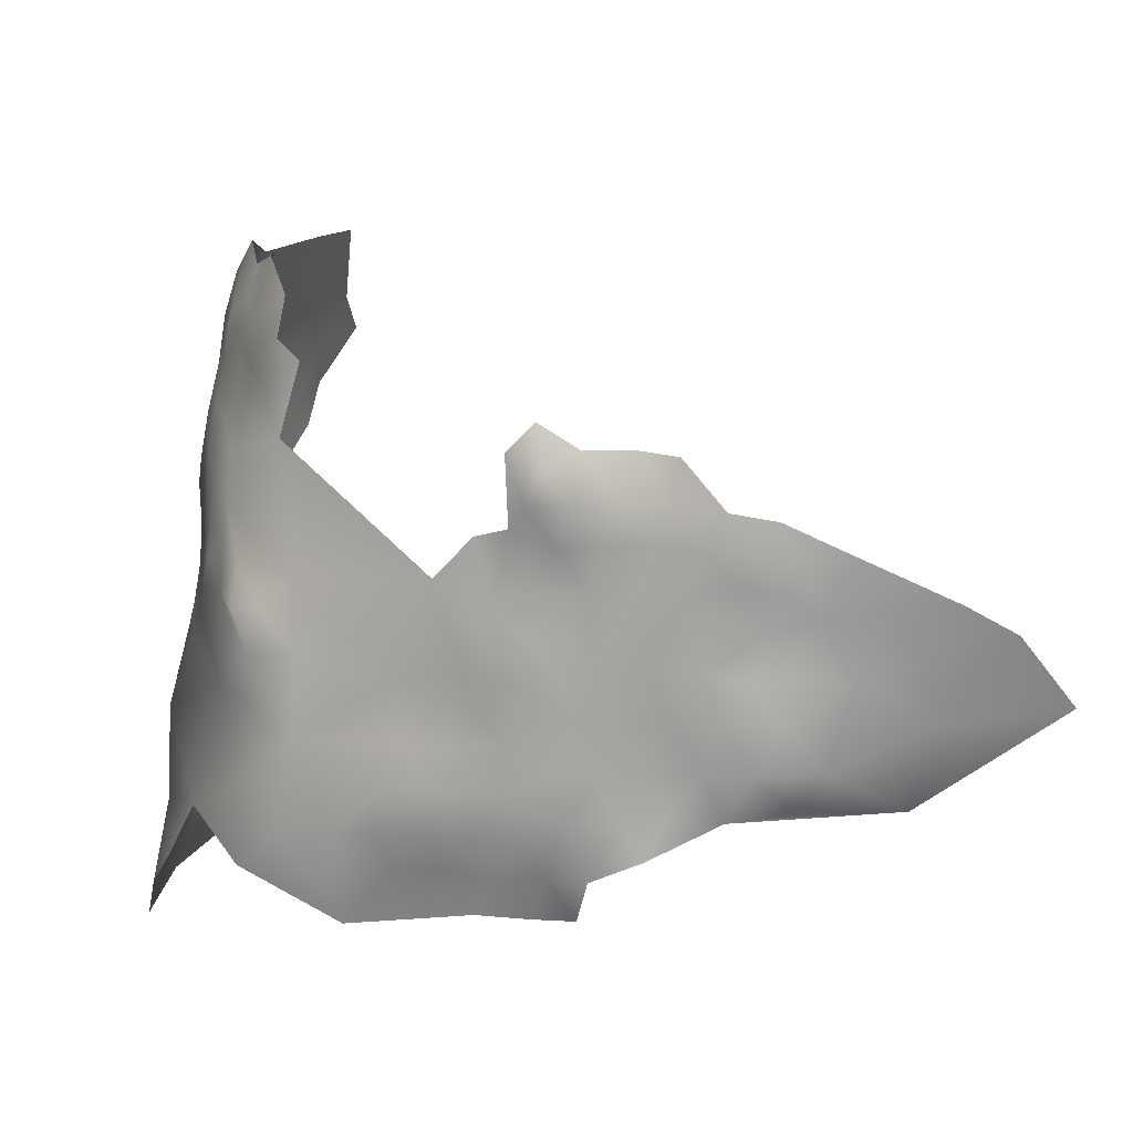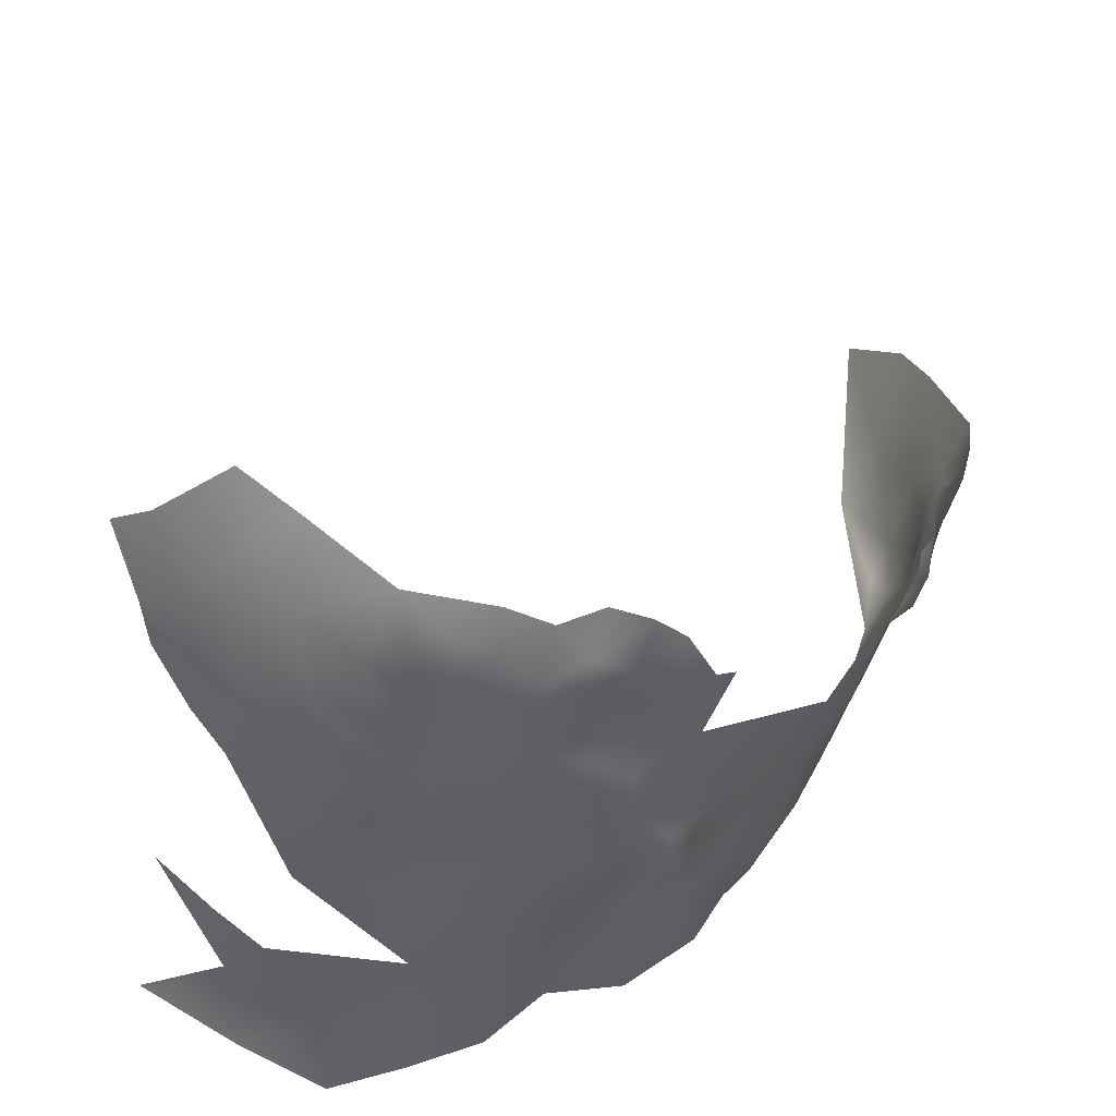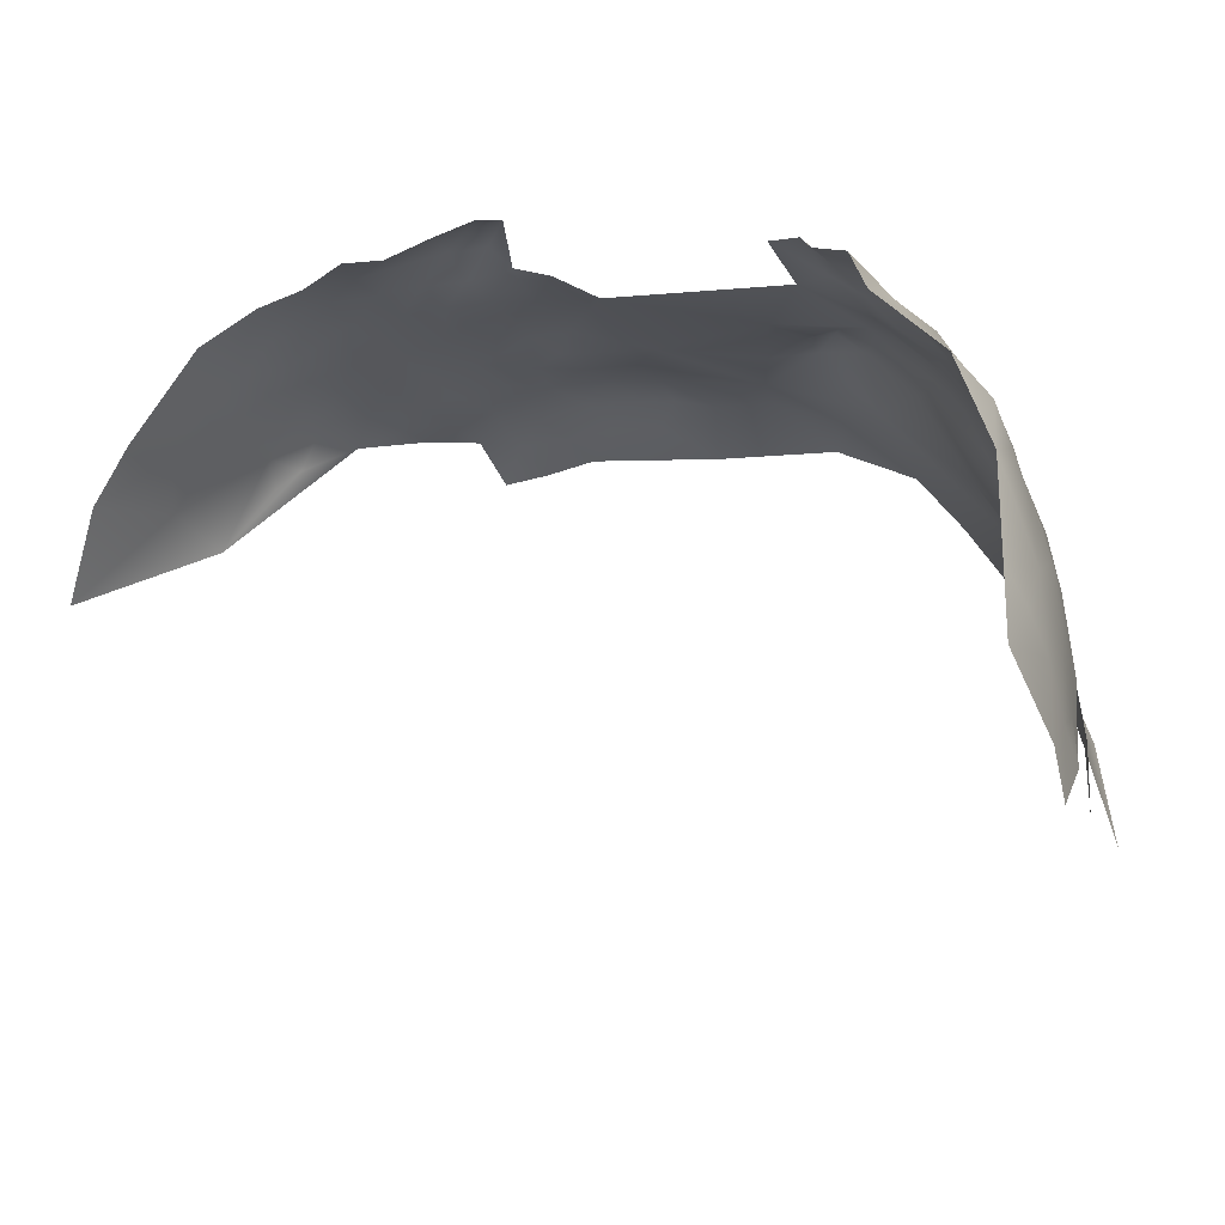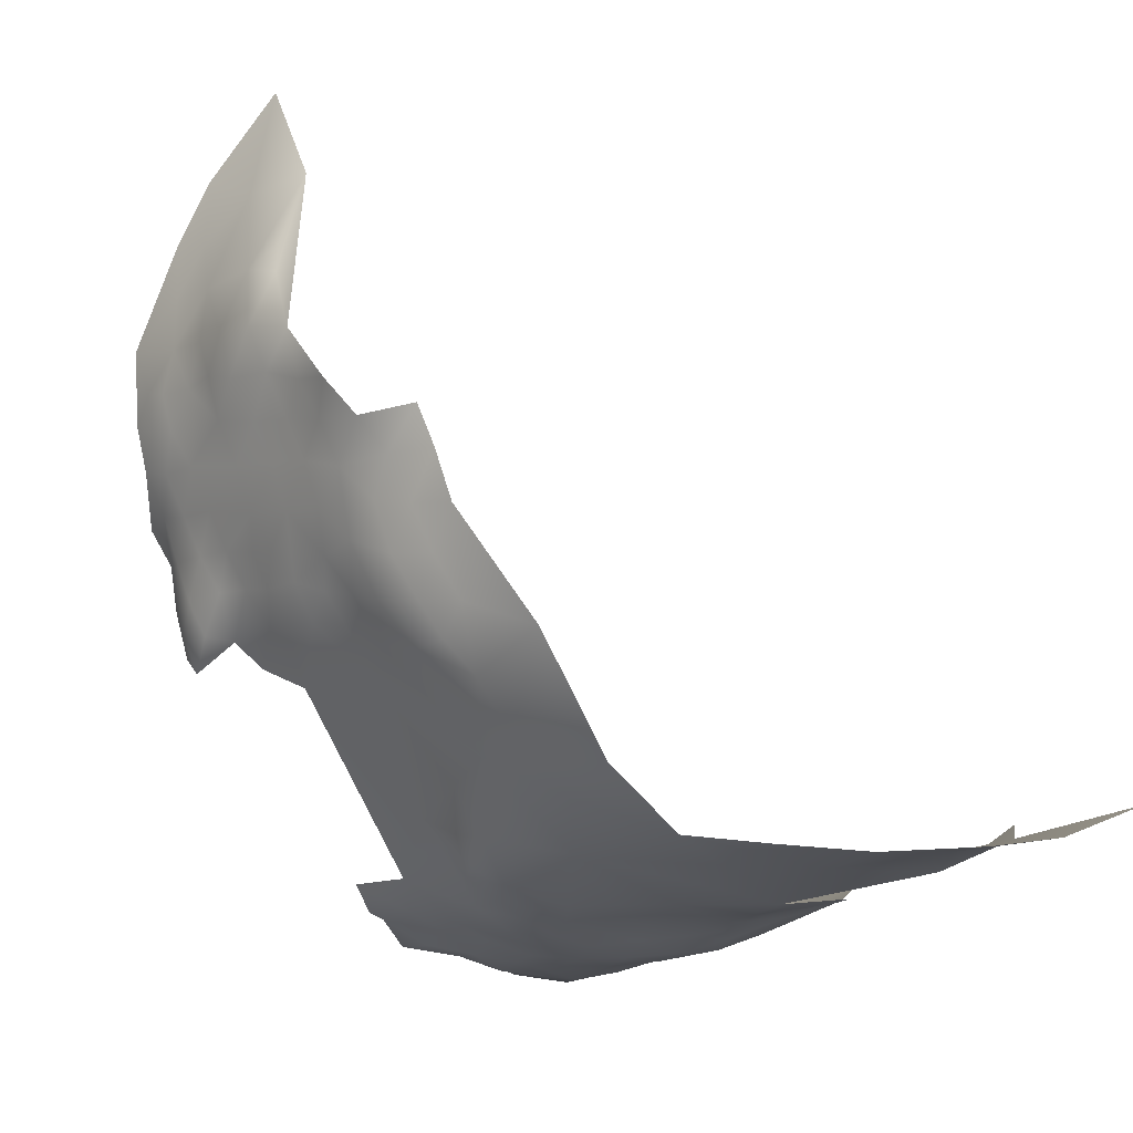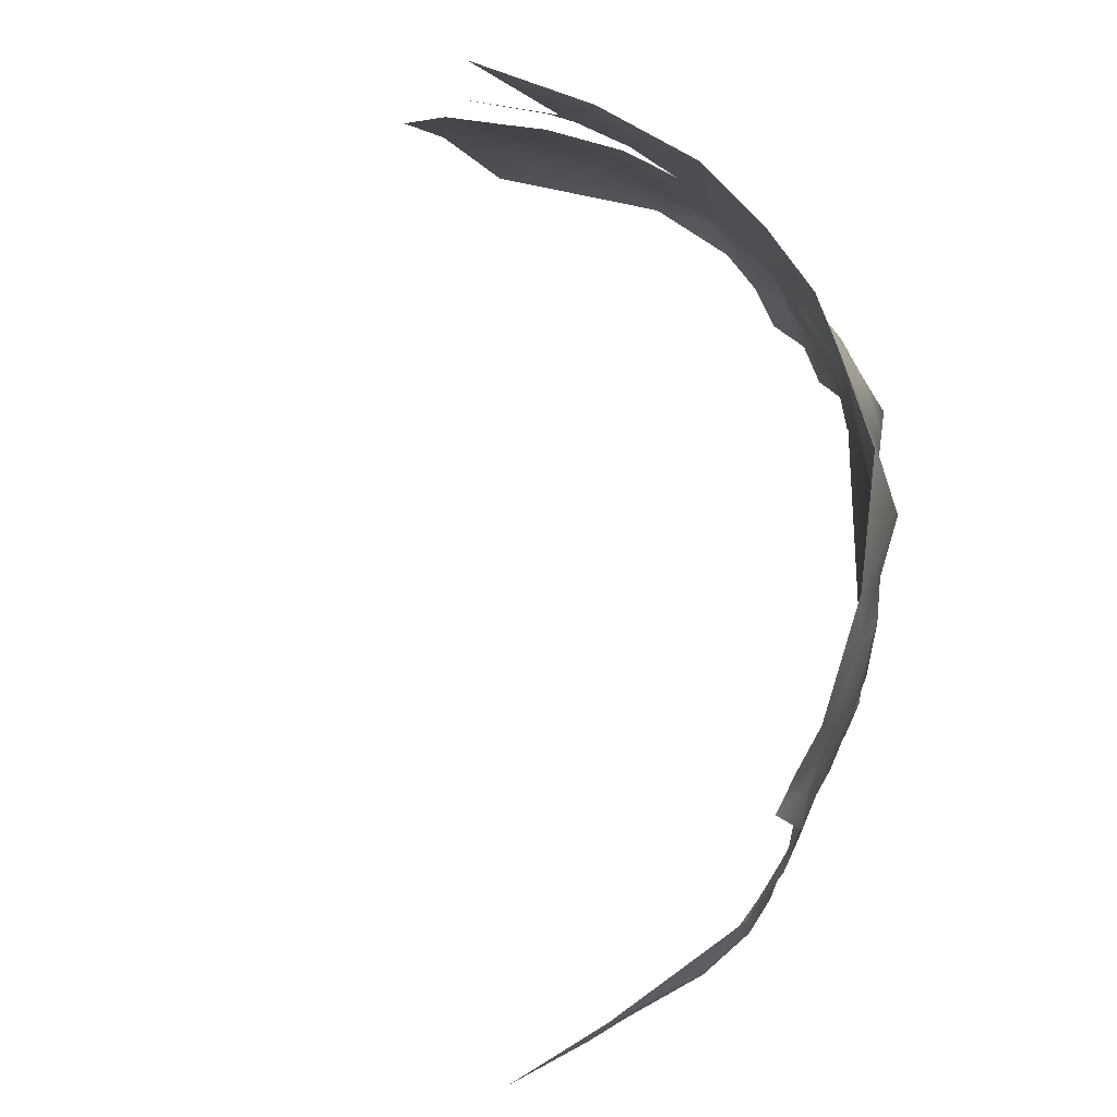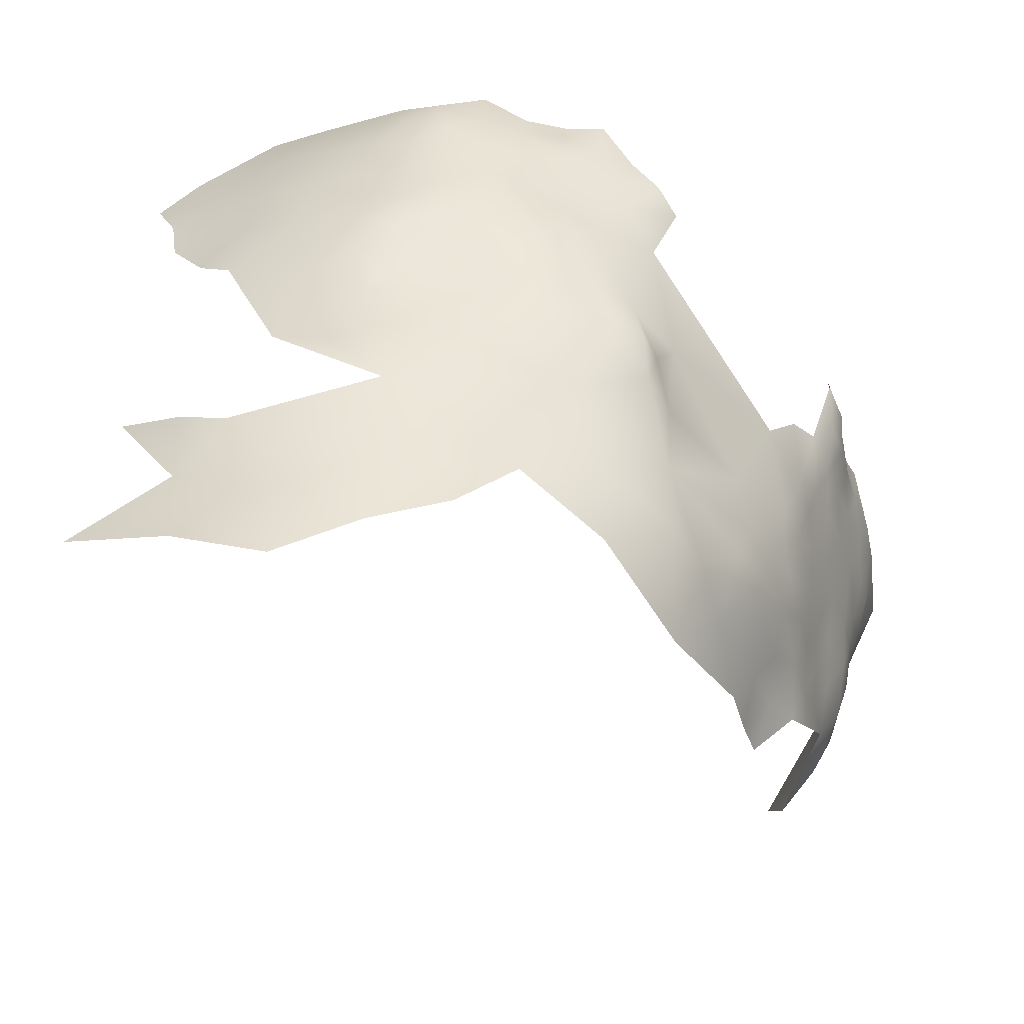
<metadata>
{"format":"obj","ext":"obj","renderer":"f3d","projection":"perspective","resolution":1024,"background":"white","views":[{"elev":-0.0,"azim":-101.6,"up":"+Y"},{"elev":51.7,"azim":178.7,"up":"+Y"},{"elev":75.6,"azim":53.7,"up":"+Y"},{"elev":-27.4,"azim":-18.7,"up":"+Z"},{"elev":-73.2,"azim":133.8,"up":"+Y"},{"elev":-37.6,"azim":175.5,"up":"+Y"}]}
</metadata>
<code>
v -307 394.1 600.8
v -308.7 399.3 603.8
v -308.6 397.9 596.4
v -306.7 392.3 594.4
v -303.9 388.2 603.5
v -301.6 389.5 617.4
v -300.1 380 601.4
v -308.6 398 590.5
v -306.8 393.3 588.9
v -311.4 403.6 592.9
v -309.9 403.1 588.1
v -306.5 396.5 610
v -305.8 388.6 587.6
v -306 392.3 584.6
v -307 396.8 585.6
v -307.8 401 583.2
v -304.6 393 580.4
v -304.6 388.4 582.4
v -310.2 406.8 586.2
v -308.9 407.6 581.7
v -307.3 404.2 579.9
v -309.2 403.9 584.3
v -307 412.6 577.9
v -304.7 413.2 574.5
v -306.6 408.1 577.2
v -302.3 380.4 593.1
v -303.8 413.3 569.4
v -305.7 399.9 578.8
v -305.2 404.7 575.8
v -304.9 408.6 572.7
v -303.3 404.7 571.7
v -303.5 400.1 574.4
v -301.6 400.4 570.4
v -301.3 404.3 567.8
v -299.5 400.4 566.6
v -299.7 396.8 568.9
v -302.5 393.3 575.9
v -302.1 388.3 578.1
v -300.7 394 571.3
v -298.7 393.2 567.7
v -298.1 396.6 565.1
v -299.1 406.2 563.7
v -301.7 408 564.7
v -296.3 405.6 561
v -297.1 399.7 562.8
v -303.5 408.2 568.3
v -303.1 411.4 566
v -301.4 413 563
v -301.9 415.8 565.7
v -292.9 401.7 557.7
v -298.4 388.6 569.3
v -296.5 392.2 564
v -294.3 389.2 561.9
v -256.2 409.7 539.2
v -257 405.4 539.2
v -261.1 407.8 539
v -260.3 412.2 539
v -264.8 410.1 538.8
v -264.3 414.7 539.1
v -260 416.9 539.2
v -264.2 419.5 540
v -260.3 421.8 540.1
v -255.9 419.2 539.8
v -255.6 414.3 539
v -255.8 424.1 540.9
v -250.6 421.9 541.7
v -251.5 416.6 539.8
v -251.3 411.8 539.1
v -267.9 417 540.6
v -272.4 418.5 542.1
v -268.4 421.3 541.7
v -264.3 424.1 540.8
v -268.4 426.1 541.9
v -264.5 428.7 541.3
v -260 426.6 541.1
v -259.9 431.4 542.3
v -256 429.2 541.5
v -255.5 433.8 542.7
v -251.5 431.5 543.5
v -252.2 426.8 542
v -251.3 436.5 546.2
v -247.5 428.4 544.2
v -265.2 405.6 538.8
v -268.8 407.8 539.2
v -268.4 412.4 539.4
v -252.2 407.4 539.3
v -272.5 423 542.9
v -276.4 420.7 543.5
v -276 424.9 543.8
v -272.9 427.5 542.8
v -273.9 433.6 544.5
v -268.8 429.9 542.9
v -279 415.2 544.9
v -282 422.5 546.6
v -279.9 424.8 544.6
v -272 414.3 540.8
v -273 409.2 540.4
v -241.6 431 548.2
v -242.7 439.2 552.7
v -246.4 418.4 542
v -269.3 403.8 538.8
v -272.1 405.4 540.1
v -277.2 429.3 545.7
v -260.6 436.6 543.9
v -246.9 408.7 540.1
v -246.1 413.7 540.7
v -240.6 415.7 543.6
v -242.4 422.3 544.4
v -235.6 425 549.3
v -234.8 432.1 552.8
v -229.8 427.7 554.2
v -230.5 421 551.5
v -230.3 413.8 549.7
v -234.9 418.1 547.6
v -228.5 434.1 557.6
v -224.1 431 559.3
v -226.3 424.3 554.7
v -226.9 419.4 553.4
v -304.1 383.7 585.5
v -304.4 384 592.1
v -265.2 433.6 544
v -302 384 581.1
v -292.4 385.9 560.3
v -295.1 386.4 564
v -294 381.6 563.5
v -296.6 383.7 567.5
v -289.4 386.1 555.6
v -291.1 381.9 558.1
v -298.2 383.6 572.1
v -299.9 383.6 576.2
v -300.1 388.1 574
v -295.9 379 569.4
v -298 379.1 574.1
v -293.1 377.1 565.6
v -290.5 373.6 563.9
v -292.8 373.6 568.5
v -295.8 373.5 571.8
v -289.6 369.5 567.5
v -291.4 369.4 571.7
v -299.8 379.9 578.4
v -301.3 379.3 583.4
v -298.5 375.6 576.5
v -302.5 380.2 589.8
v -294.4 393 560.4
v -292.2 389.6 559
v -288.1 392.1 554.4
v -252.9 403.2 539.1
v -252.9 399.3 538.5
v -257.2 396.1 538.1
v -262.2 398.8 538.4
v -257.2 401.1 538.8
v -249.1 396.5 538.2
v -247.9 402.2 539.6
v -243.6 399.2 540.5
v -244.8 394.8 538.7
v -239 396.9 541.1
v -249.2 405.4 539.5
v -261.5 403.5 538.9
v -287.8 369.9 562.5
v -288.3 374.1 559.5
v -285.6 373.9 555
v -286.2 377.5 552.9
v -288.4 377.5 556.2
v -283.1 377.4 549.7
v -291.2 377.4 560.5
v -308.9 400.2 586.6
v -276.1 403 541
v -273.1 400.4 539.6
v -279.7 377.4 544.5
v -296.2 396.4 561.7
v -266.5 400.9 538.4
v -241.4 407.1 542.5
v -233.5 410.7 546.5
v -269.9 434.2 545.5
v -276.9 398.9 540.4
v -287.6 381.6 553.5
v -230.3 387.5 543.2
v -235.2 385 540
v -224.2 389.9 548.1
v -236.8 440.9 557.1
v -238.9 435.8 552.4
v -277.3 394.6 541.8
v -280 394.3 546.4
v -278.5 398.5 543.3
v -280.8 402.1 546
v -220.7 371.7 543.5
v -257.4 372.7 535.4
v -263.8 378.6 537.7
v -249.2 369.3 534.4
v -249.6 378.3 536
v -239.3 374.1 537.5
v -240.4 364.9 534.4
v -250.2 388.1 536.1
v -272.8 381.7 541.1
v -272.3 373.4 541.4
v -279.7 386.3 546.1
v -269.3 391.4 539.8
v -230.5 378.8 541.6
v -280.2 368.4 550.9
v -231 368.8 537.9
f 102 97 84
f 166 15 8
f 123 124 53
f 83 56 158
f 170 41 45
f 144 53 52
f 145 53 144
f 145 123 53
f 50 170 45
f 128 127 176
f 95 88 94
f 92 74 73
f 23 24 25
f 45 41 35
f 58 85 59
f 89 87 88
f 33 34 35
f 44 50 45
f 83 58 56
f 83 84 58
f 11 19 22
f 84 101 102
f 74 72 73
f 84 85 58
f 31 34 33
f 166 22 16
f 166 11 22
f 55 147 151
f 19 20 22
f 88 93 94
f 29 32 28
f 29 28 21
f 161 163 162
f 61 72 62
f 133 142 140
f 36 40 39
f 95 89 88
f 70 87 71
f 126 124 125
f 170 144 52
f 170 52 41
f 40 41 52
f 90 87 89
f 151 147 148
f 127 128 123
f 102 101 168
f 36 33 35
f 42 35 34
f 92 91 174
f 27 46 30
f 27 47 46
f 102 168 167
f 56 55 158
f 47 43 46
f 47 48 43
f 18 14 17
f 9 15 14
f 83 101 84
f 83 171 101
f 149 151 148
f 36 41 40
f 36 35 41
f 175 167 168
f 121 104 76
f 97 85 84
f 97 96 85
f 158 171 83
f 158 150 171
f 64 63 67
f 70 88 87
f 160 159 135
f 22 21 16
f 22 20 21
f 157 147 86
f 160 163 161
f 75 76 77
f 69 70 71
f 61 59 69
f 31 32 29
f 31 33 32
f 129 130 131
f 153 147 157
f 67 68 64
f 58 57 56
f 58 59 57
f 60 57 59
f 75 62 72
f 130 129 133
f 130 133 140
f 158 55 151
f 65 77 80
f 65 75 77
f 184 175 182
f 165 163 160
f 42 45 35
f 31 46 34
f 31 30 46
f 65 80 66
f 69 59 85
f 86 147 55
f 86 55 54
f 71 61 69
f 60 63 64
f 151 149 150
f 151 150 158
f 21 25 29
f 60 61 62
f 60 59 61
f 70 93 88
f 63 60 62
f 92 73 90
f 92 90 91
f 129 132 133
f 129 126 132
f 121 74 92
f 51 39 40
f 135 165 160
f 15 166 16
f 64 54 57
f 64 57 60
f 136 134 135
f 54 68 86
f 54 64 68
f 8 15 9
f 17 37 38
f 17 38 18
f 16 21 28
f 78 76 104
f 136 138 139
f 42 44 45
f 120 143 26
f 120 13 119
f 131 38 37
f 49 47 27
f 127 123 145
f 127 145 146
f 182 183 184
f 78 77 76
f 153 152 148
f 153 148 147
f 71 72 61
f 71 73 72
f 20 23 25
f 20 25 21
f 54 55 56
f 54 56 57
f 75 72 74
f 135 159 138
f 135 138 136
f 51 129 131
f 34 46 43
f 34 43 42
f 93 70 96
f 119 122 141
f 65 62 75
f 65 63 62
f 30 31 29
f 30 29 25
f 130 38 131
f 38 122 18
f 13 9 14
f 13 14 18
f 103 90 89
f 49 48 47
f 73 87 90
f 73 71 87
f 119 18 122
f 119 13 18
f 106 105 68
f 30 25 24
f 123 125 124
f 139 137 136
f 82 80 79
f 69 96 70
f 69 85 96
f 128 176 163
f 128 163 165
f 66 63 65
f 66 67 63
f 103 91 90
f 130 122 38
f 140 122 130
f 140 141 122
f 176 162 163
f 143 120 119
f 143 119 141
f 121 92 174
f 134 165 135
f 134 125 165
f 184 185 167
f 184 167 175
f 112 117 118
f 11 166 8
f 107 100 108
f 137 142 133
f 137 133 132
f 128 125 123
f 128 165 125
f 51 126 129
f 74 121 76
f 74 76 75
f 1 3 4
f 1 2 3
f 144 170 50
f 156 155 154
f 106 68 67
f 4 8 9
f 4 3 8
f 107 106 100
f 136 132 134
f 136 137 132
f 105 157 86
f 105 86 68
f 27 30 24
f 100 106 67
f 100 67 66
f 131 39 51
f 131 37 39
f 124 52 53
f 79 77 78
f 79 80 77
f 39 33 36
f 10 11 8
f 10 8 3
f 154 155 152
f 154 152 153
f 132 126 125
f 132 125 134
f 113 114 112
f 112 114 109
f 97 102 167
f 164 161 162
f 113 112 118
f 111 117 112
f 99 180 181
f 173 114 113
f 171 168 101
f 81 79 78
f 144 146 145
f 10 19 11
f 110 115 111
f 51 40 52
f 95 103 89
f 15 17 14
f 111 115 116
f 82 66 80
f 105 153 157
f 141 140 142
f 116 117 111
f 4 9 13
f 111 109 110
f 111 112 109
f 51 124 126
f 51 52 124
f 196 183 182
f 149 148 152
f 185 184 183
f 159 160 161
f 197 196 182
f 42 43 48
f 39 37 32
f 39 32 33
f 197 194 196
f 168 182 175
f 97 93 96
f 108 100 66
f 108 66 82
f 110 98 181
f 110 109 98
f 193 152 155
f 198 178 177
f 188 195 194
f 81 82 79
f 172 105 106
f 172 106 107
f 199 161 164
f 15 16 28
f 15 28 17
f 190 189 187
f 28 32 37
f 28 37 17
f 173 107 114
f 173 172 107
f 164 162 176
f 98 108 82
f 98 109 108
f 99 181 98
f 114 108 109
f 114 107 108
f 81 98 82
f 81 99 98
f 120 4 13
f 197 182 168
f 110 181 180
f 172 153 105
f 172 154 153
f 198 200 191
f 115 110 180
f 156 154 172
f 2 10 3
f 193 149 152
f 200 192 191
f 81 78 104
f 191 192 189
f 191 189 190
f 12 2 1
f 191 178 198
f 194 169 196
f 194 195 169
f 198 186 200
f 197 168 171
f 7 120 26
f 5 1 4
f 7 26 143
f 5 12 1
f 197 171 150
f 6 12 5
f 199 159 161
f 199 169 195
f 198 177 179
f 6 5 7
f 188 194 197
f 193 155 156
f 190 187 188
f 5 120 7
f 5 4 120
f 197 150 149
f 173 156 172
f 190 193 178
f 190 178 191
f 196 176 127
f 196 127 146
f 193 190 188
f 7 143 141
f 193 197 149
f 197 193 188
f 50 146 144
f 185 97 167
f 185 93 97
f 146 183 196
f 146 185 183
f 50 185 146
f 50 93 185
f 164 169 199
f 164 196 169
f 164 176 196

</code>
